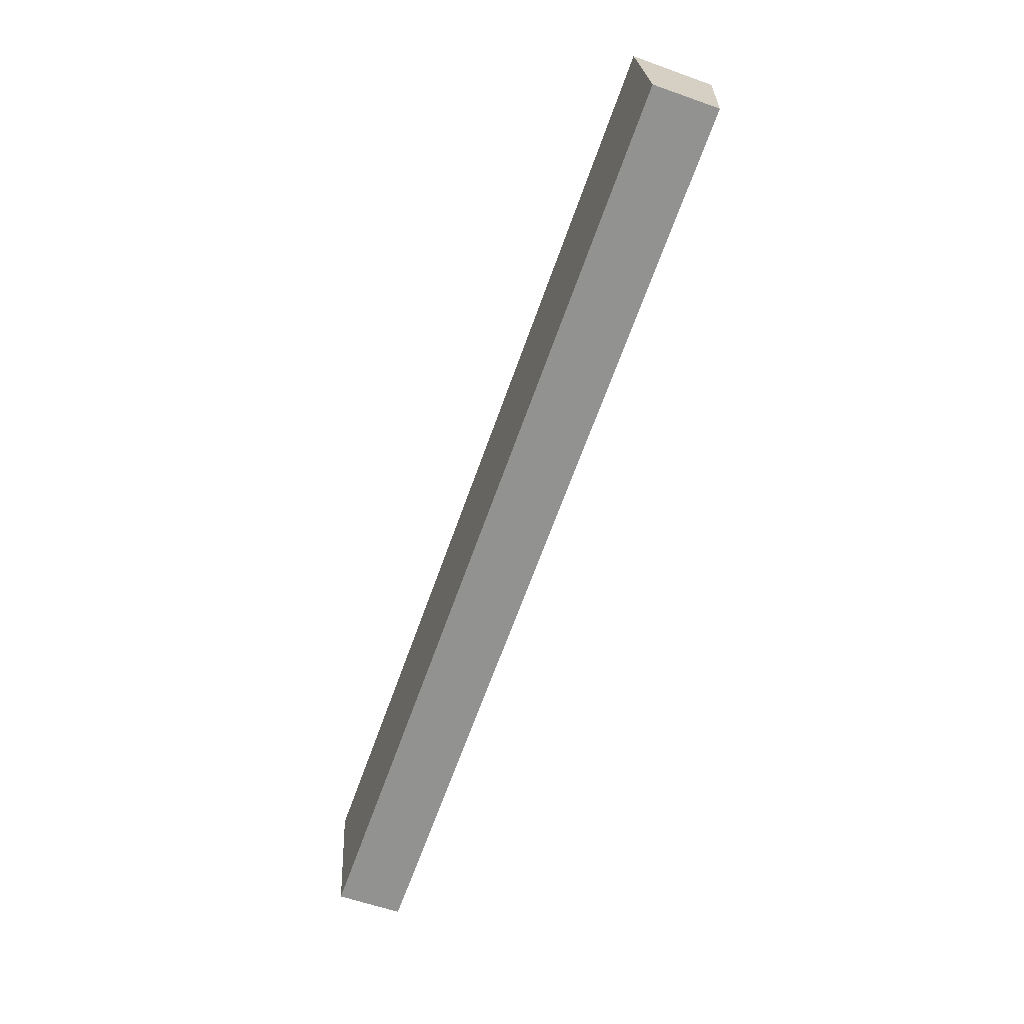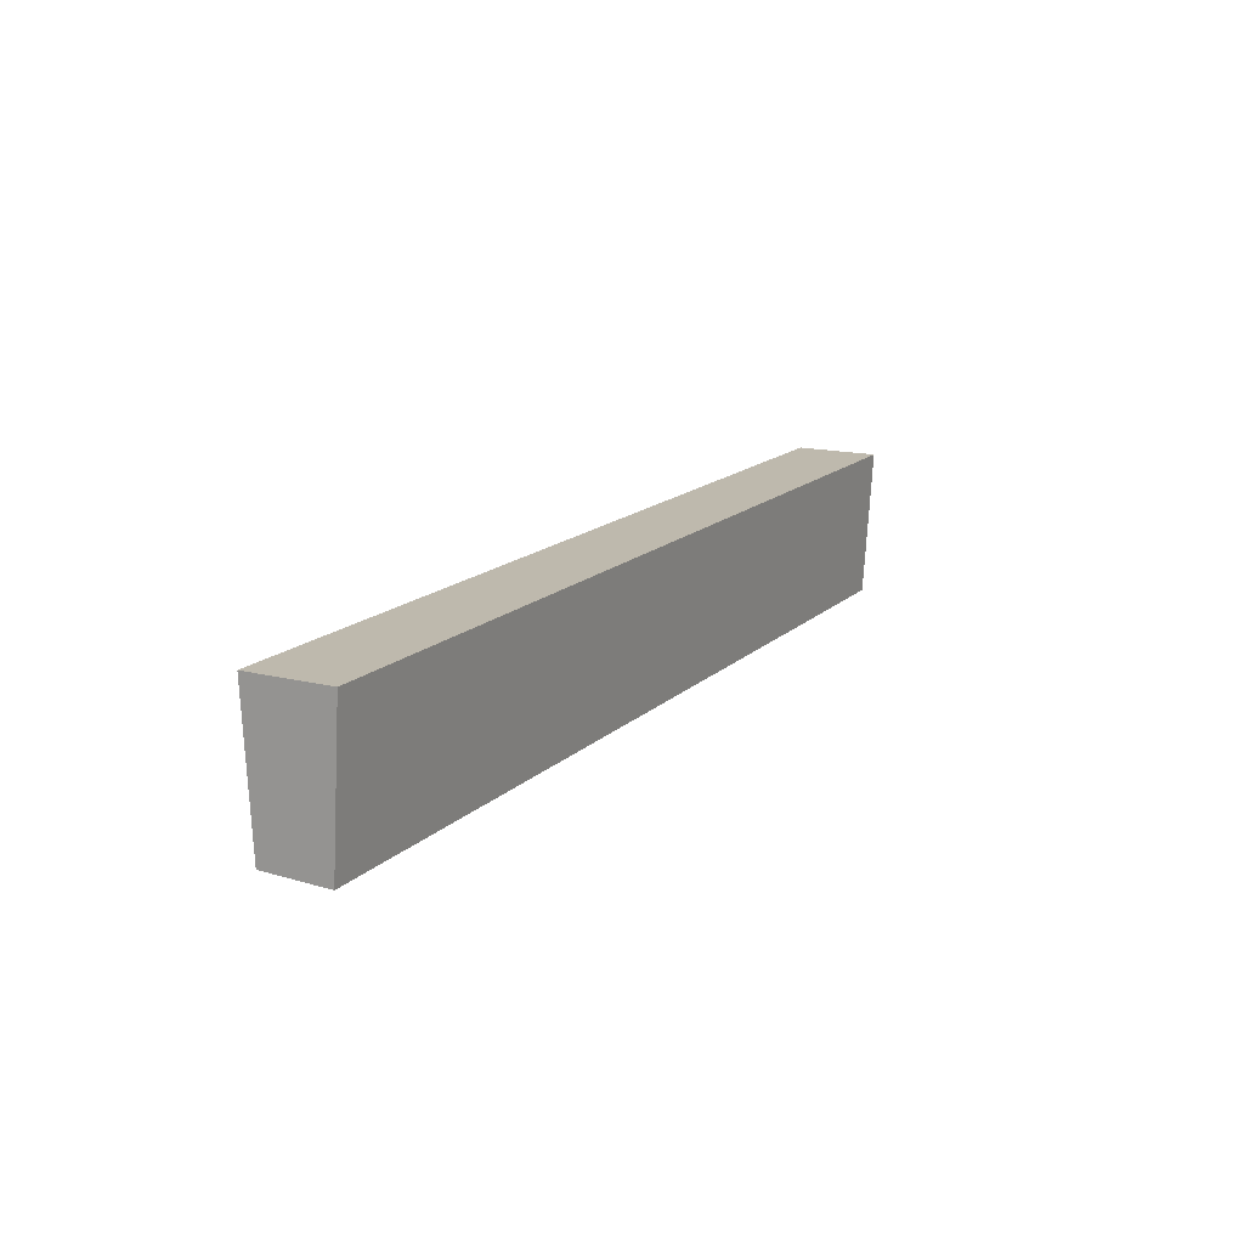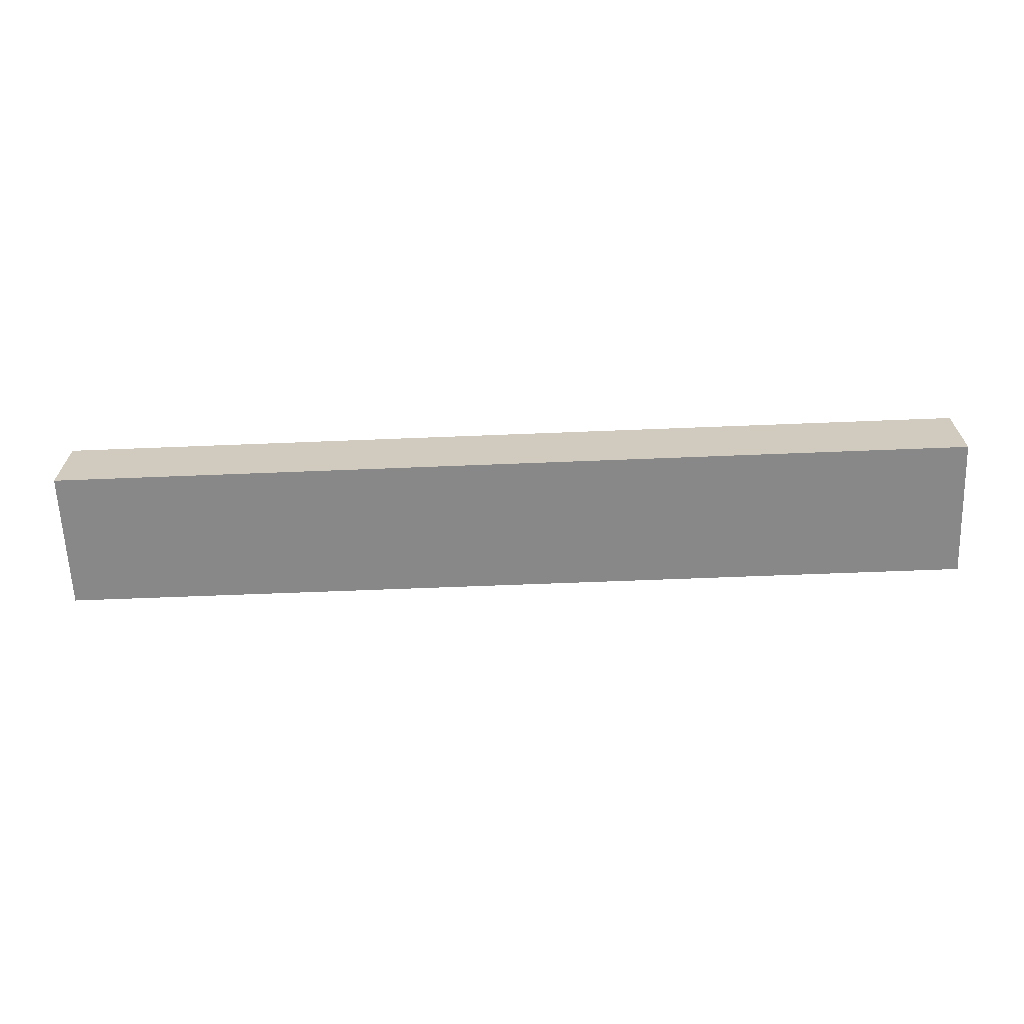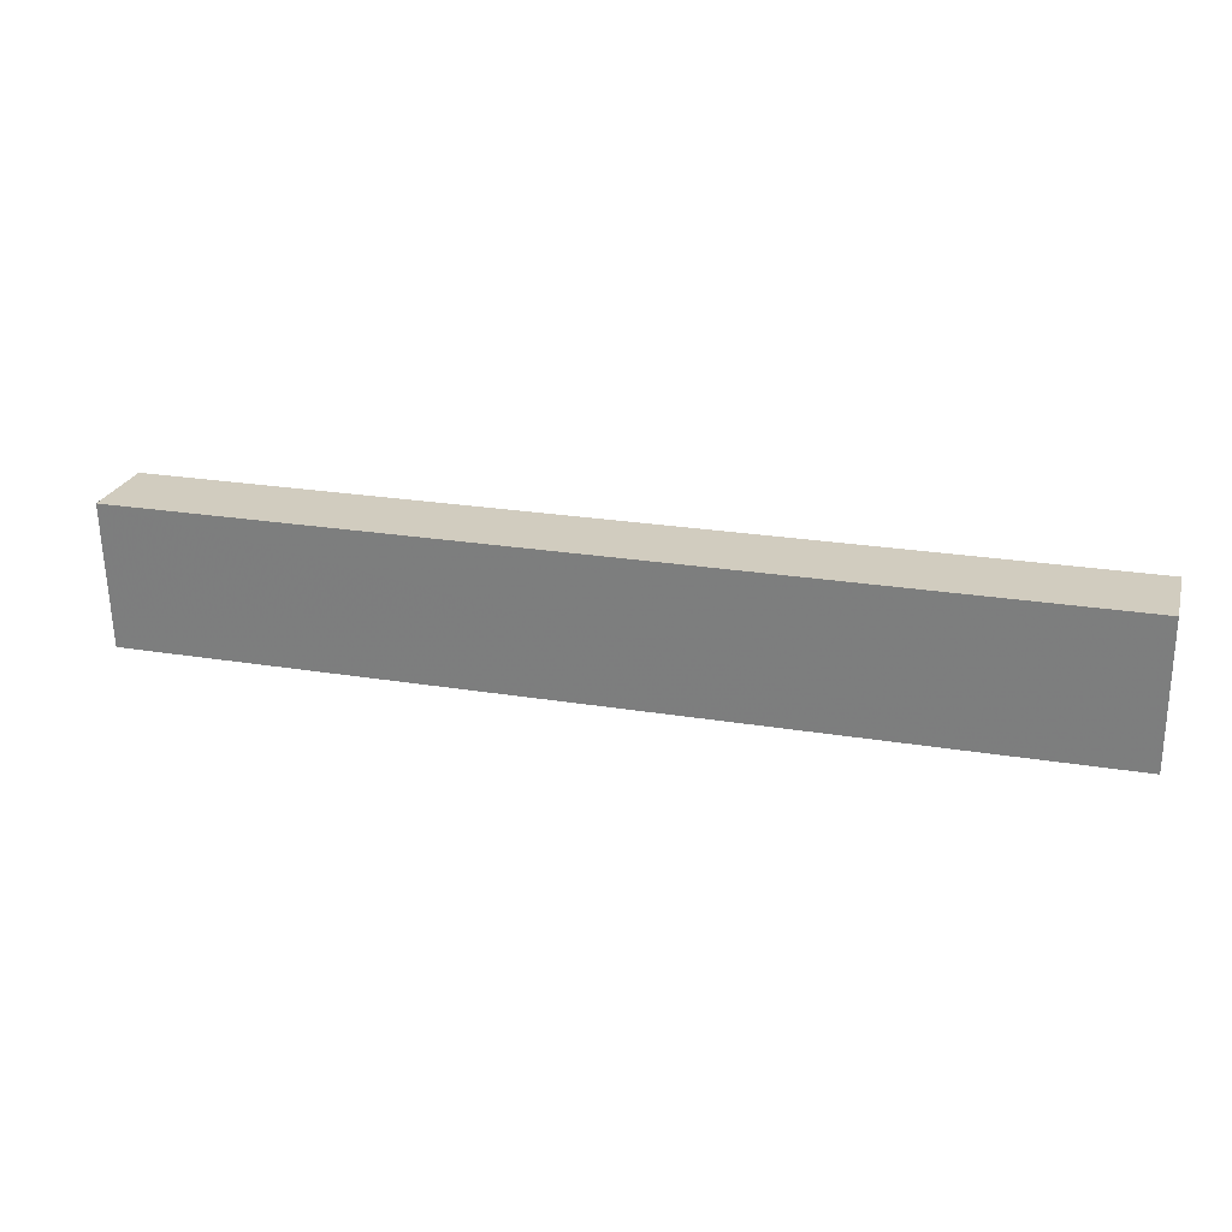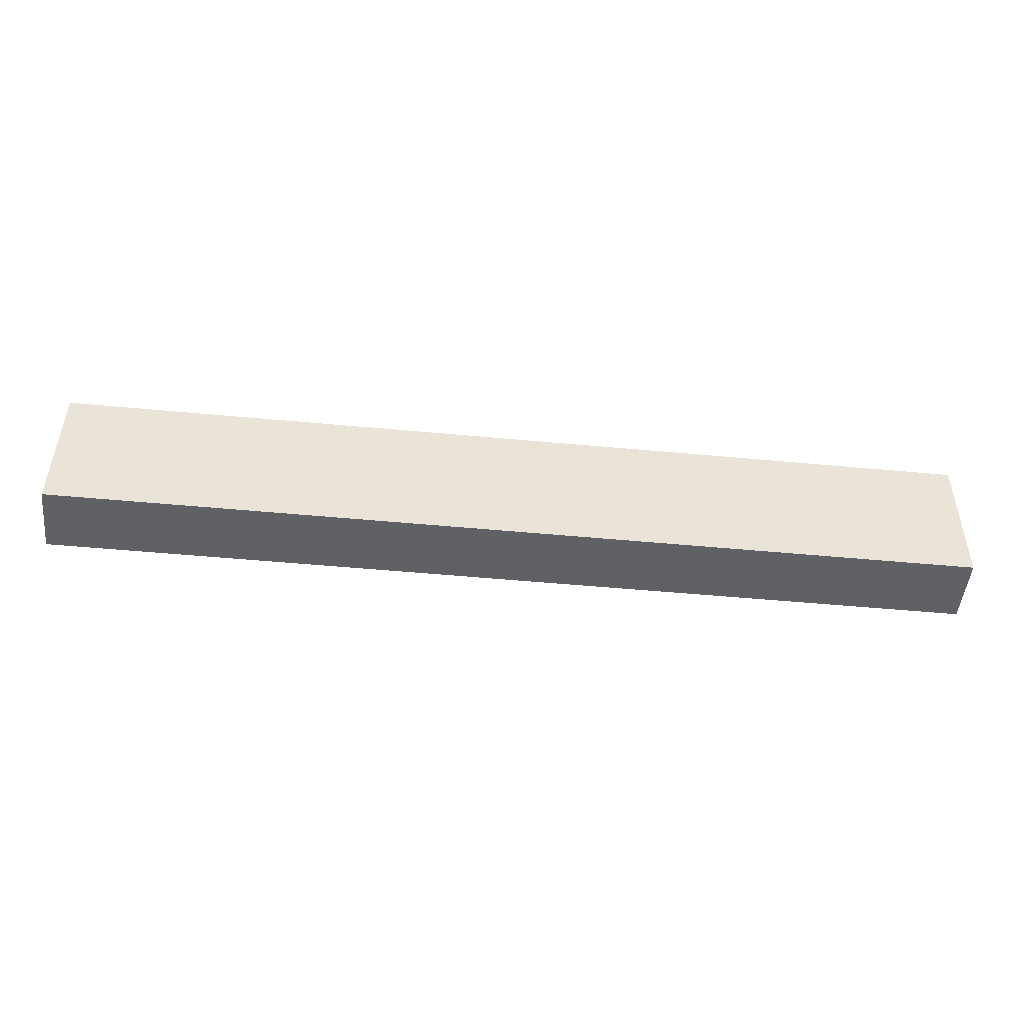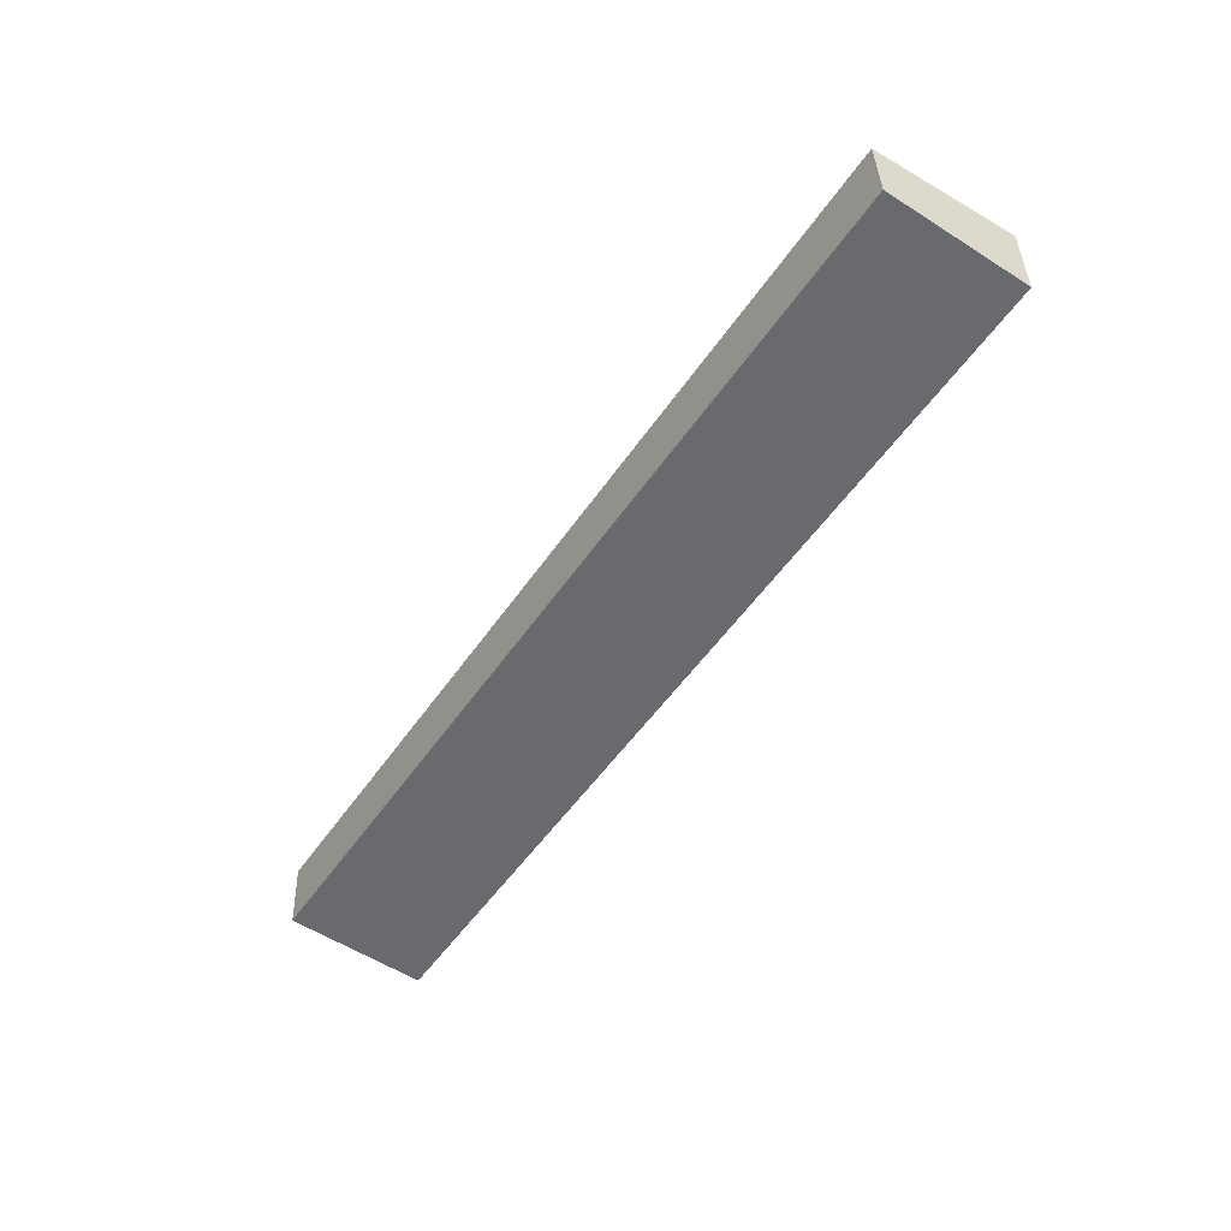
<metadata>
{"format":"obj","ext":"obj","renderer":"f3d","projection":"perspective","resolution":1024,"background":"white","views":[{"elev":-66.8,"azim":-109.7,"up":"+Z"},{"elev":15.1,"azim":118.4,"up":"+Z"},{"elev":-66.0,"azim":2.3,"up":"+Y"},{"elev":24.0,"azim":-164.7,"up":"+Z"},{"elev":-51.6,"azim":174.2,"up":"+Z"},{"elev":-51.7,"azim":-123.3,"up":"+Y"}]}
</metadata>
<code>
v -0.2109 0.01404 -0.2809
v -0.2109 -0.01259 -0.2809
v -0.2109 0.01125 -0.3277
v -0.5139 0.01125 -0.3277
v -0.5139 -0.01259 -0.2809
v -0.5139 0.01404 -0.2809
v -0.2109 -0.01009 -0.3269
v -0.5139 -0.01012 -0.3268
f 1 3 4
f 6 1 4
f 6 4 5
f 6 5 2
f 6 2 1
f 7 1 2
f 7 3 1
f 7 4 3
f 8 5 4
f 8 4 7
f 8 7 2
f 8 2 5

</code>
